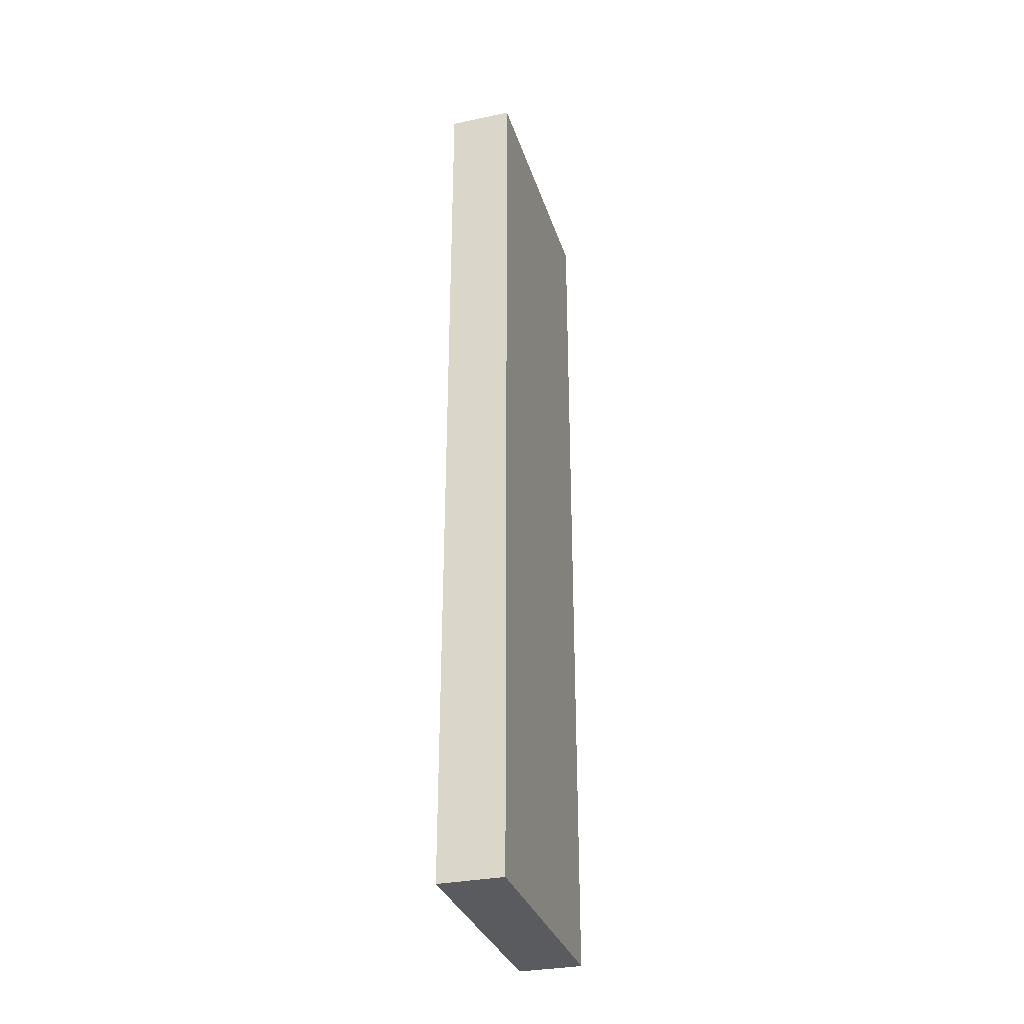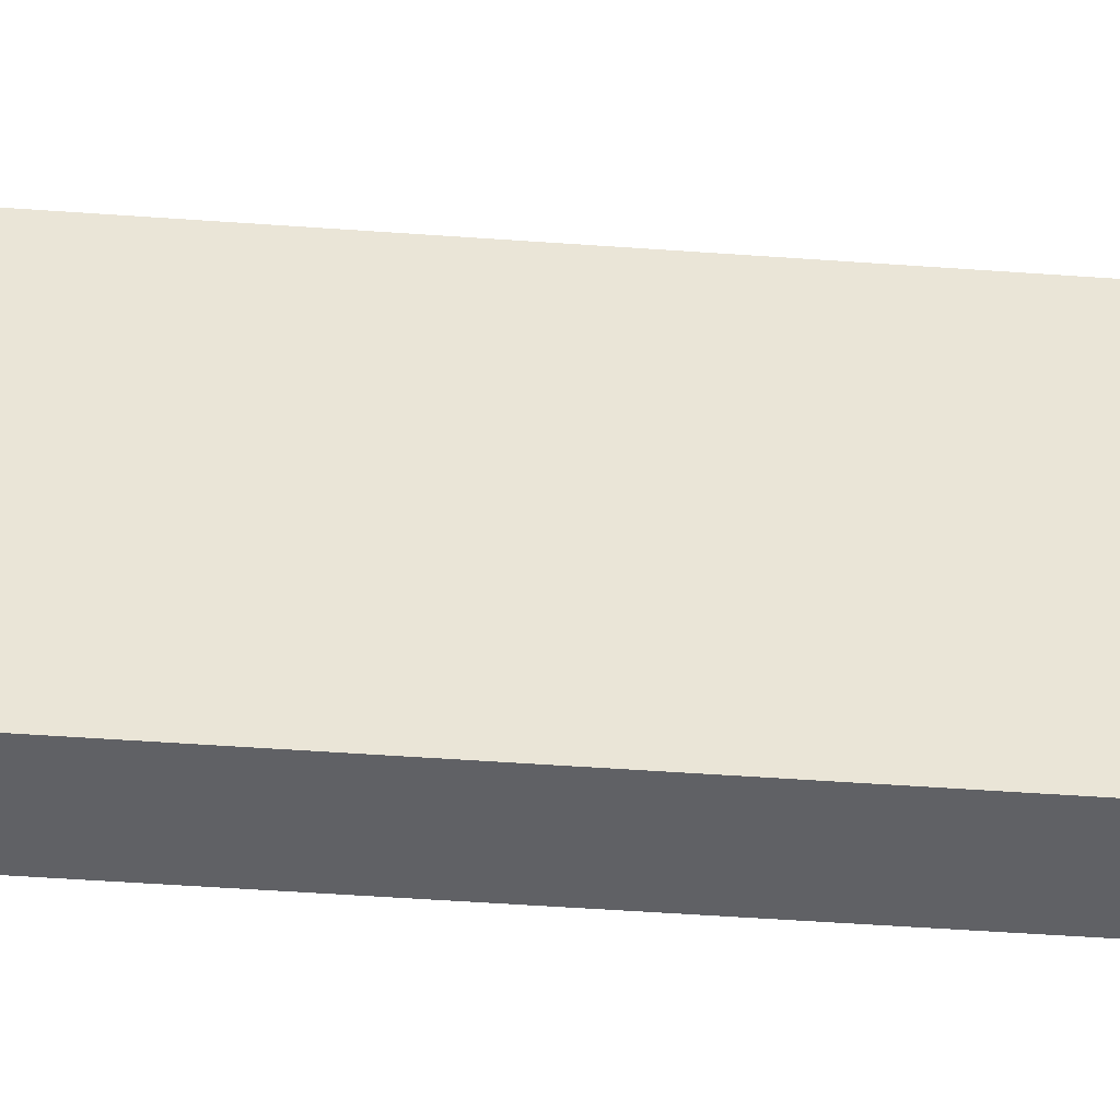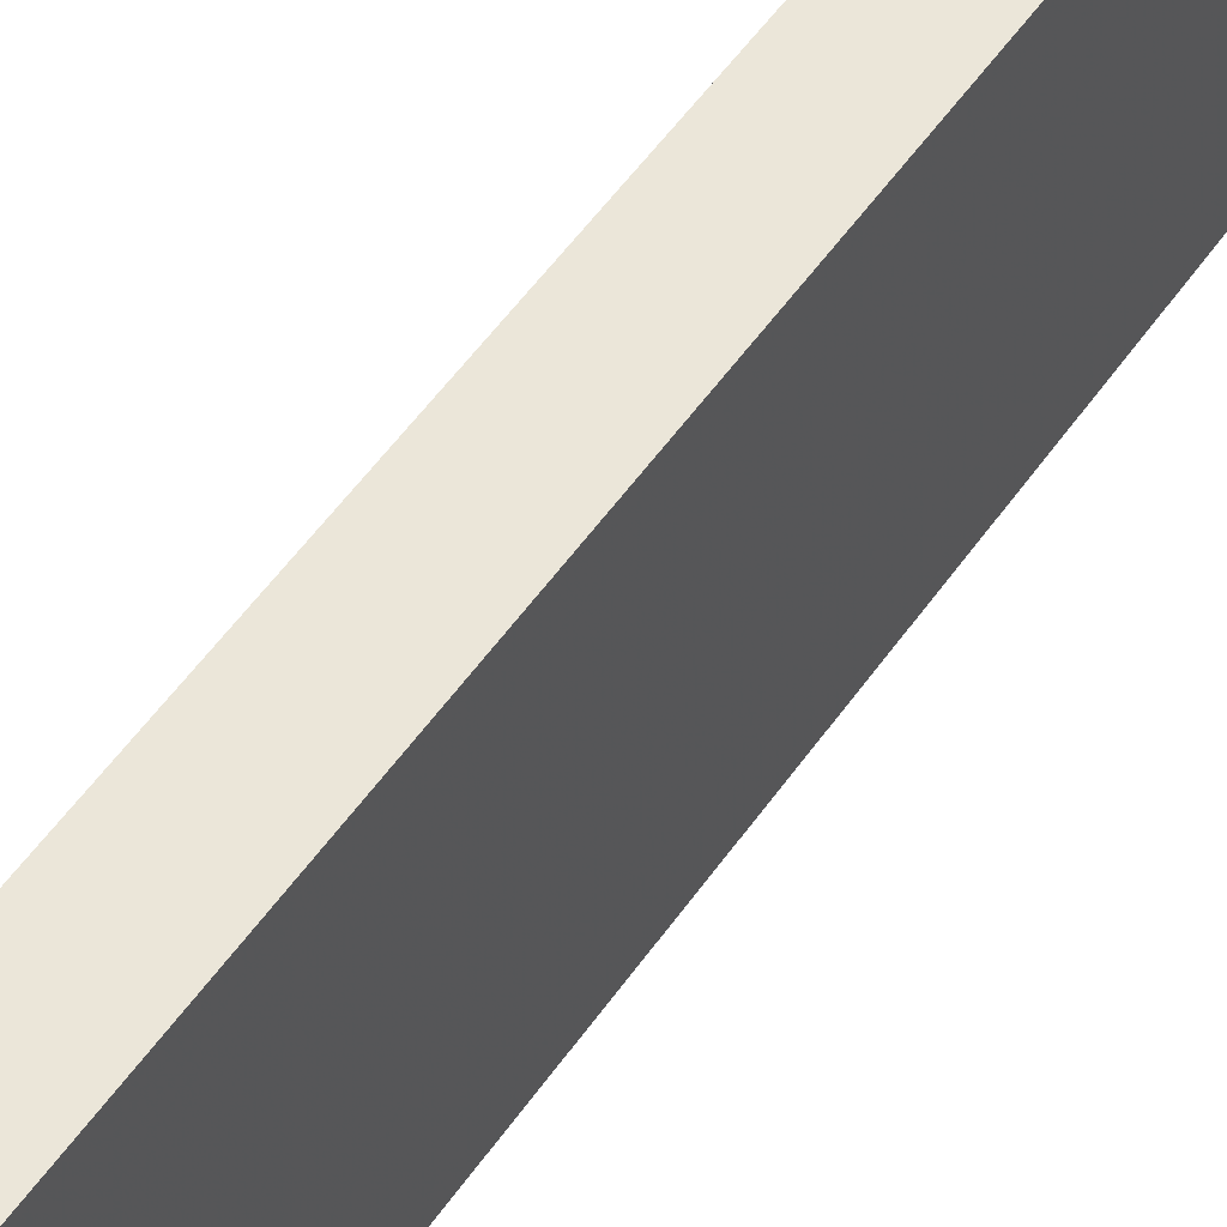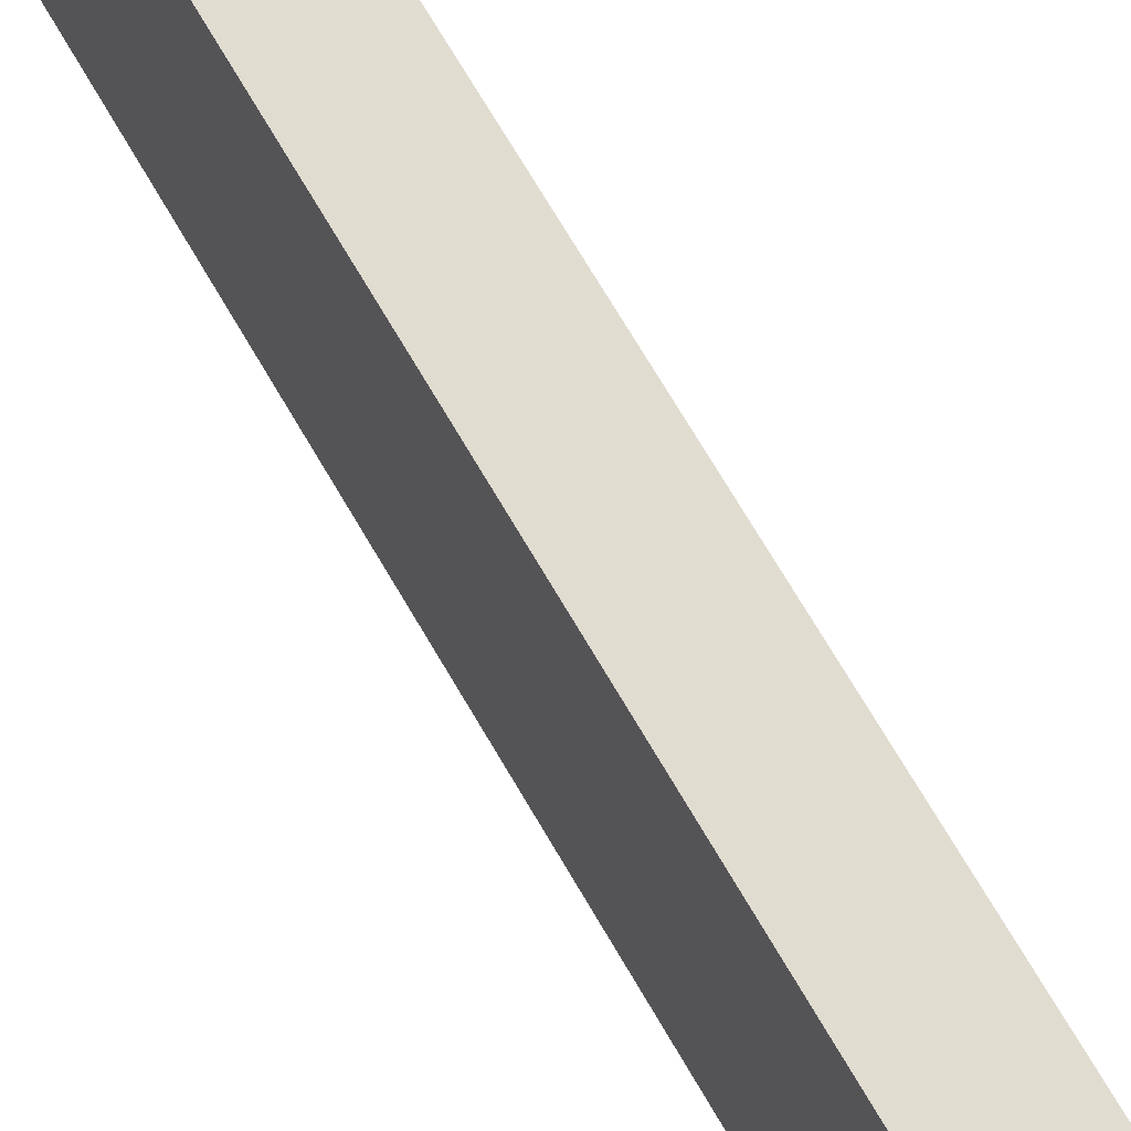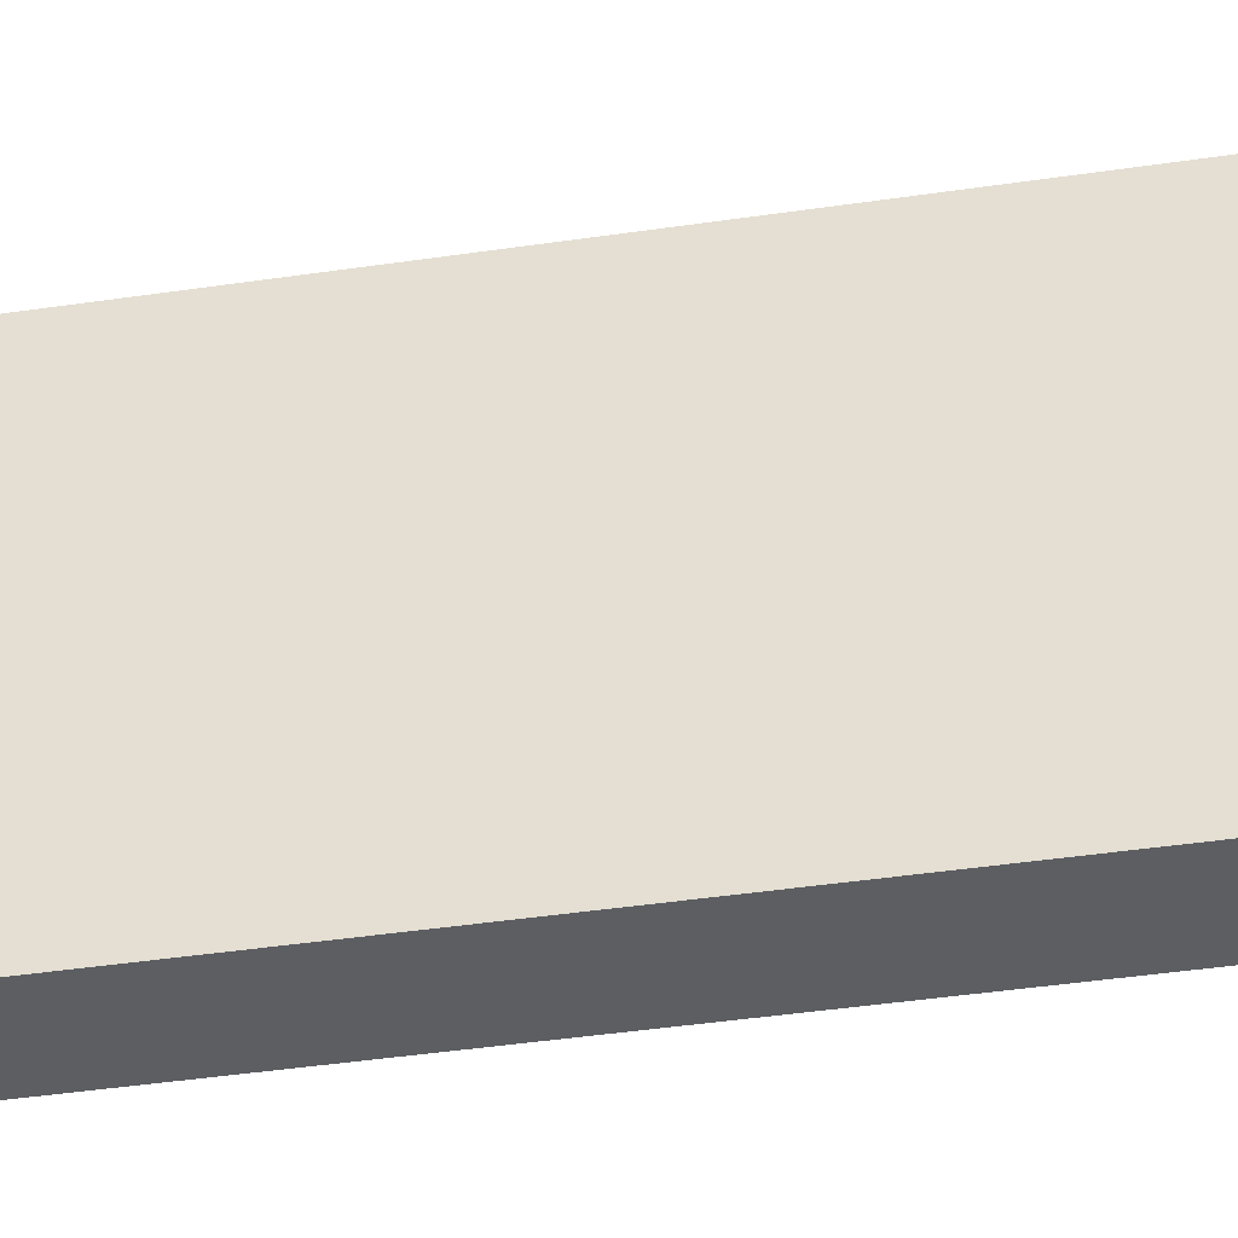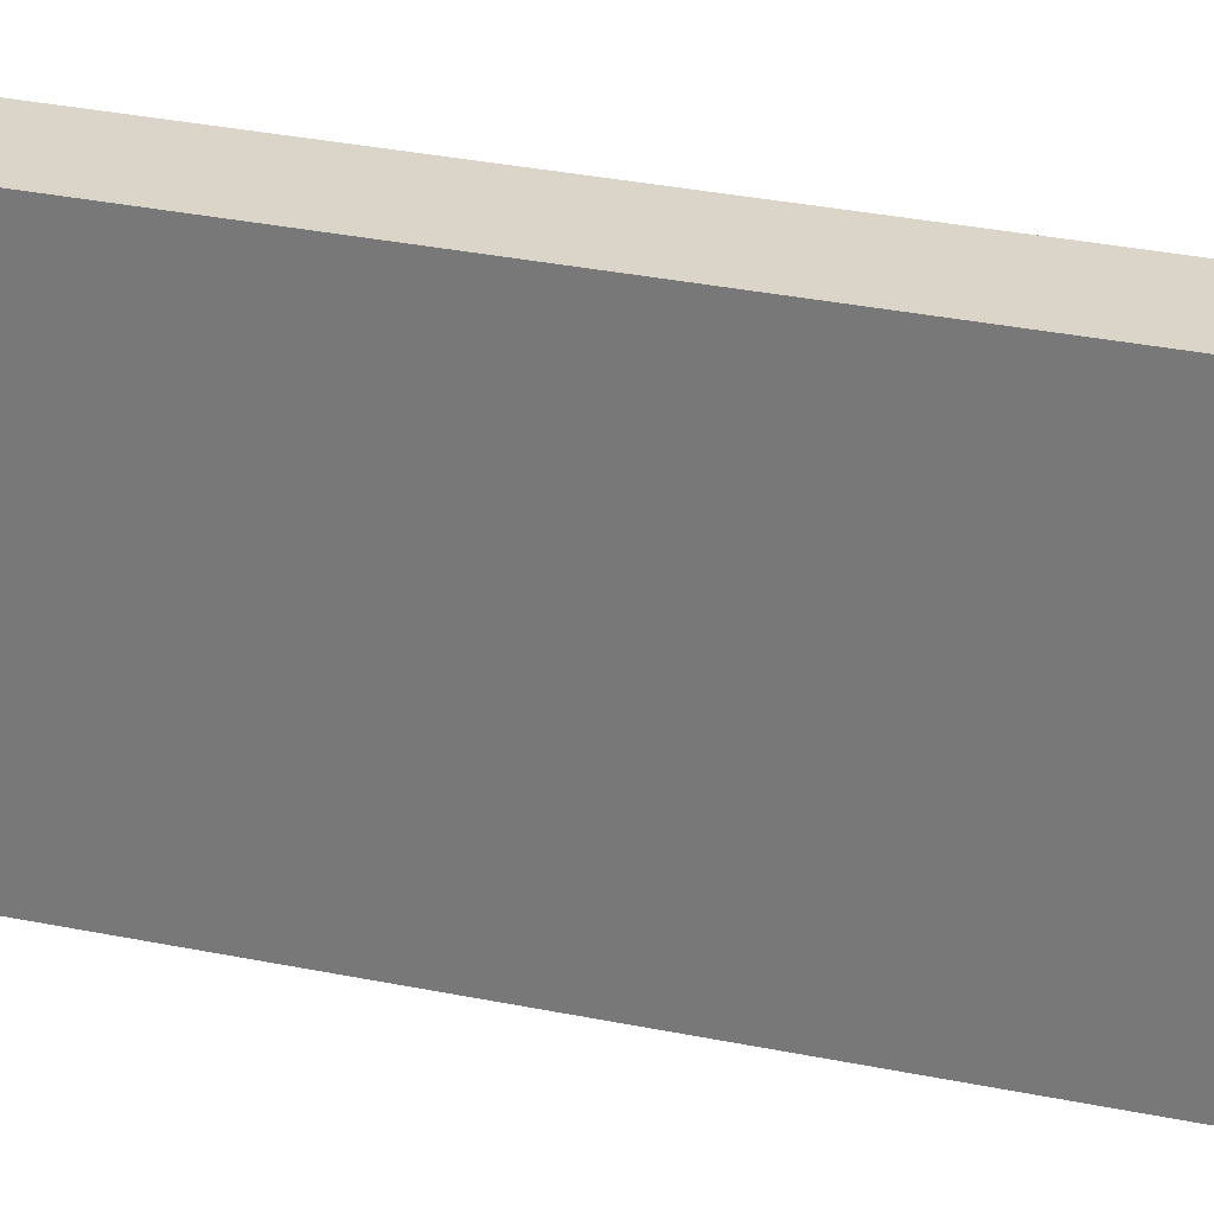
<metadata>
{"format":"obj","ext":"obj","renderer":"f3d","projection":"perspective","resolution":1024,"background":"white","views":[{"elev":-32.1,"azim":16.4,"up":"+Z"},{"elev":-47.4,"azim":-94.7,"up":"+Y"},{"elev":53.9,"azim":34.2,"up":"+Y"},{"elev":69.2,"azim":-30.0,"up":"+Y"},{"elev":-38.5,"azim":100.9,"up":"+Y"},{"elev":28.6,"azim":-72.3,"up":"+Y"}]}
</metadata>
<code>
o 7890
v 2203 1856 8.89
v 2203 1856 8.89
v 2203 1856 8.89
v 2203 1856 8.75
v 2203 1856 8.75
v 2203 1856 8.75
v 2203 1856 8.89
v 2203 1856 8.89
v 2203 1856 8.89
v 2203 1856 8.75
v 2203 1856 8.89
v 2203 1856 8.75
v 2203 1856 8.75
v 2203 1856 8.75
v 2203 1856 8.75
v 2203 1856 8.75
v 2203 1856 8.89
v 2203 1856 8.75
v 2203 1856 8.89
v 2203 1856 8.75
v 2203 1856 8.75
v 2203 1856 8.89
v 2203 1856 8.75
v 2203 1856 8.75
v 2203 1856 8.89
v 2203 1856 8.89
v 2203 1856 8.75
v 2203 1856 8.89
v 2203 1856 8.89
f 1 2 3
f 1 4 5
f 6 2 7
f 8 9 7
f 10 7 11
f 12 13 14
f 14 15 16
f 17 15 18
f 19 20 21
f 22 23 20
f 24 25 26
f 27 28 29

</code>
